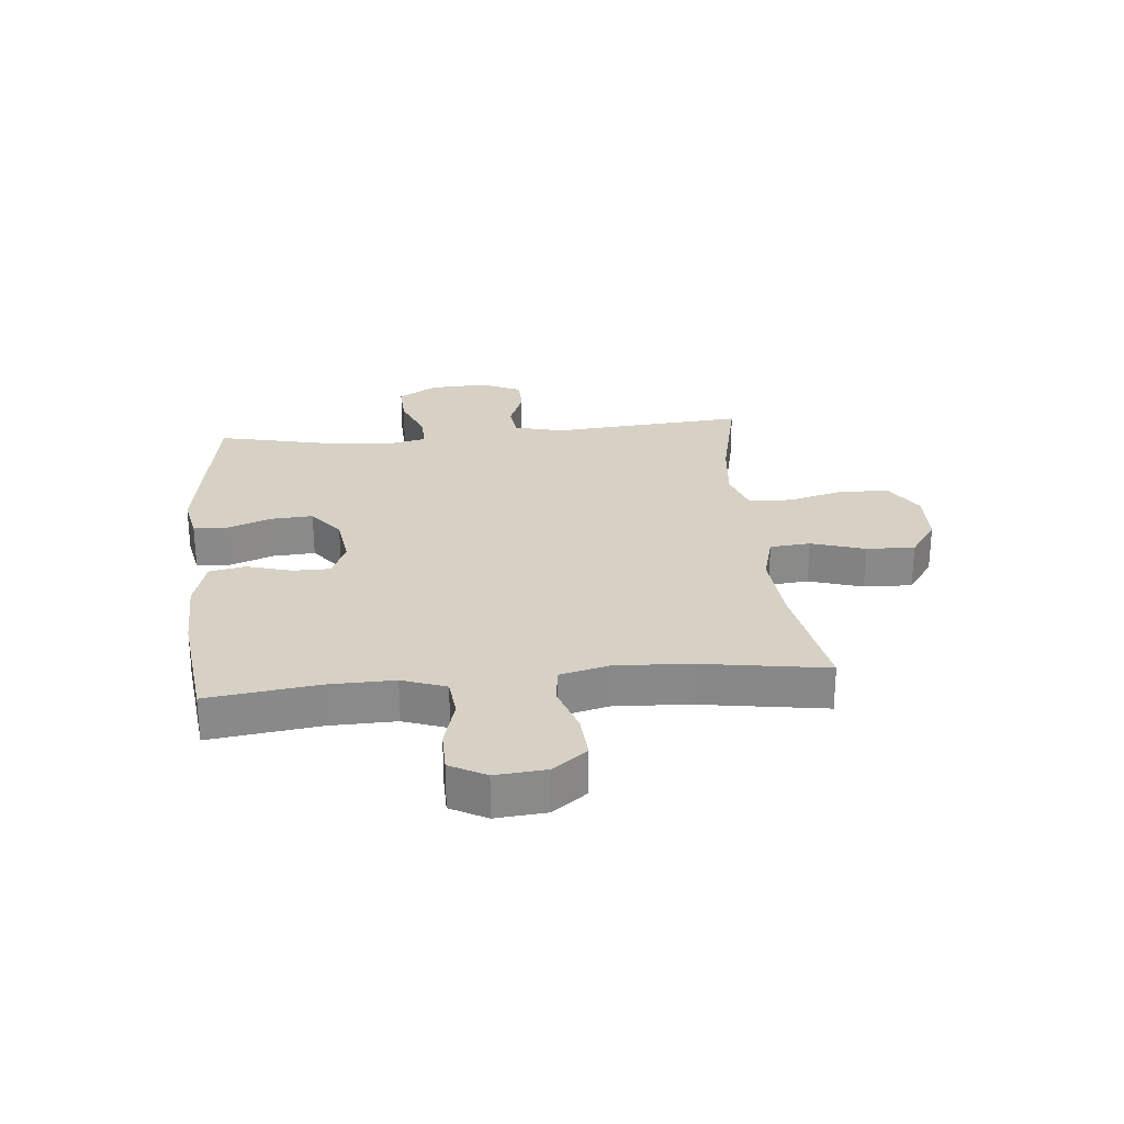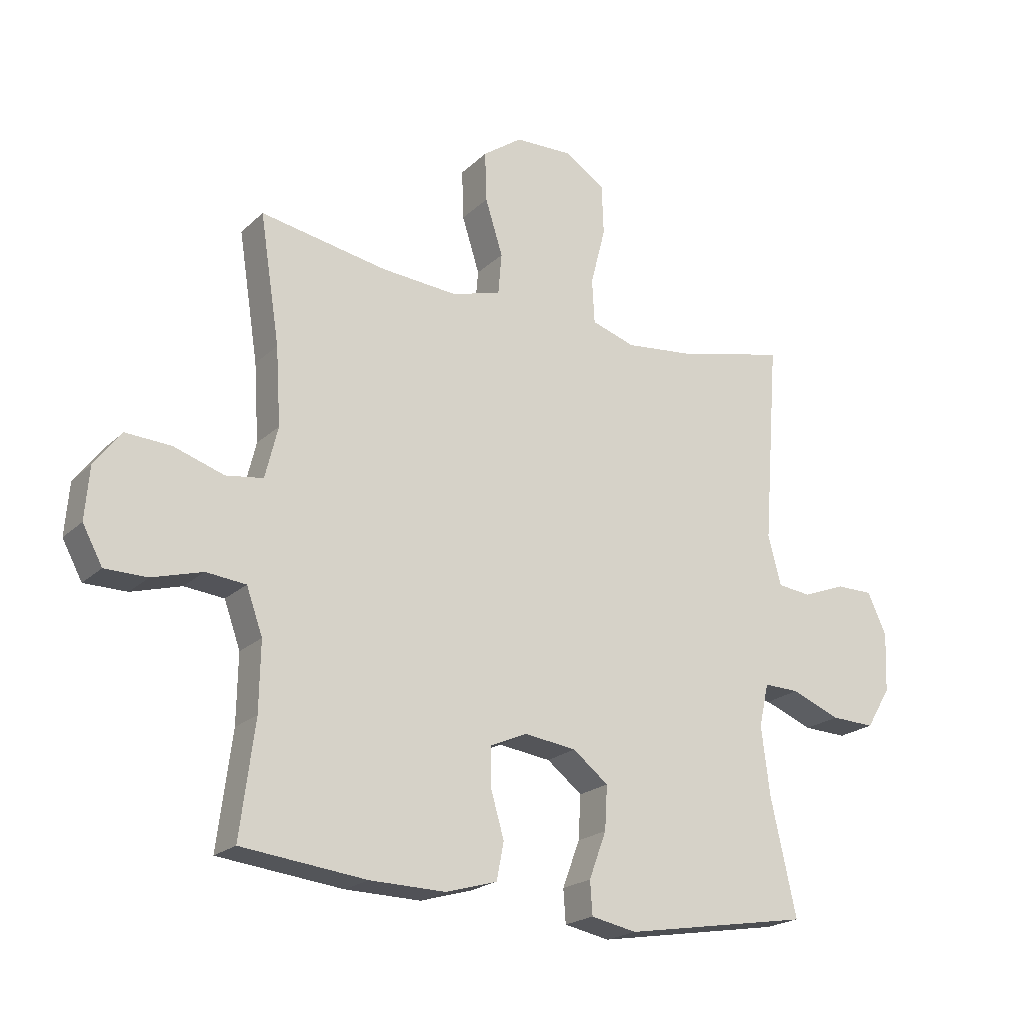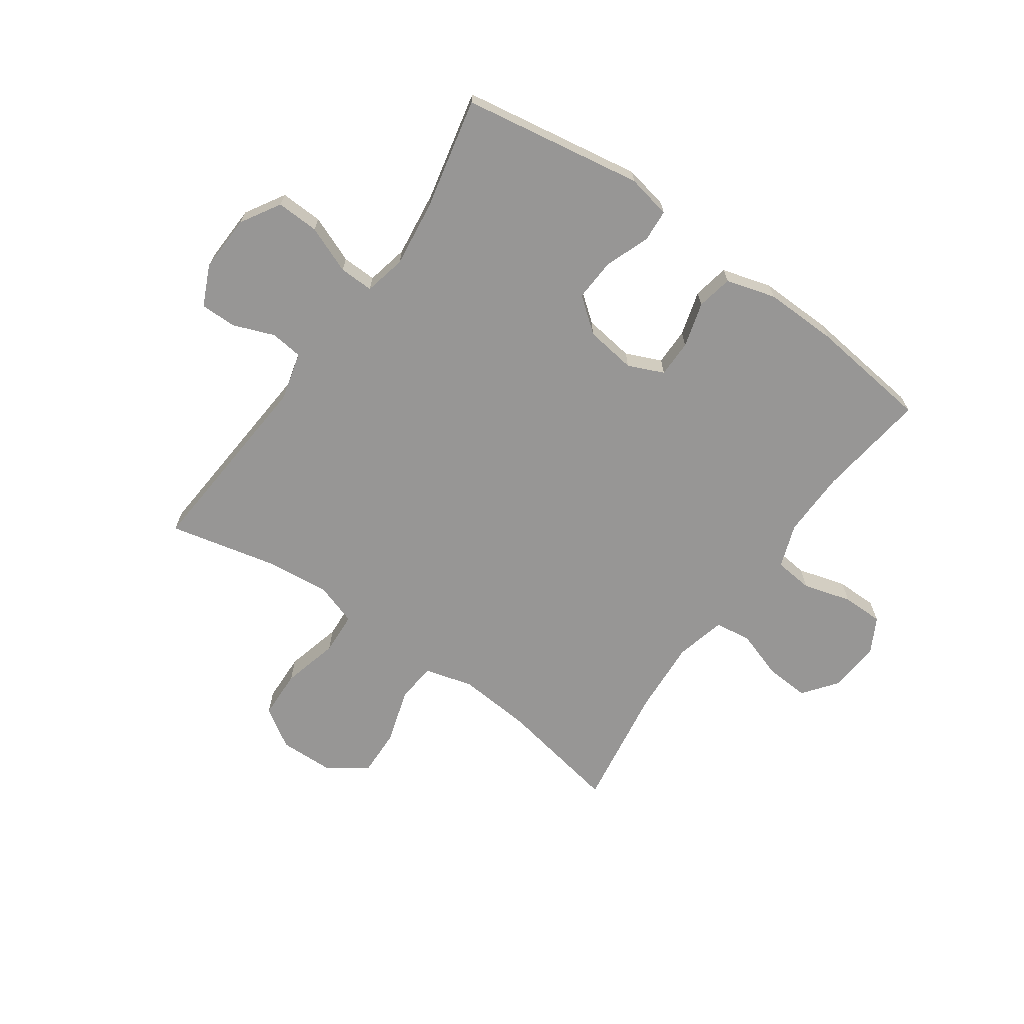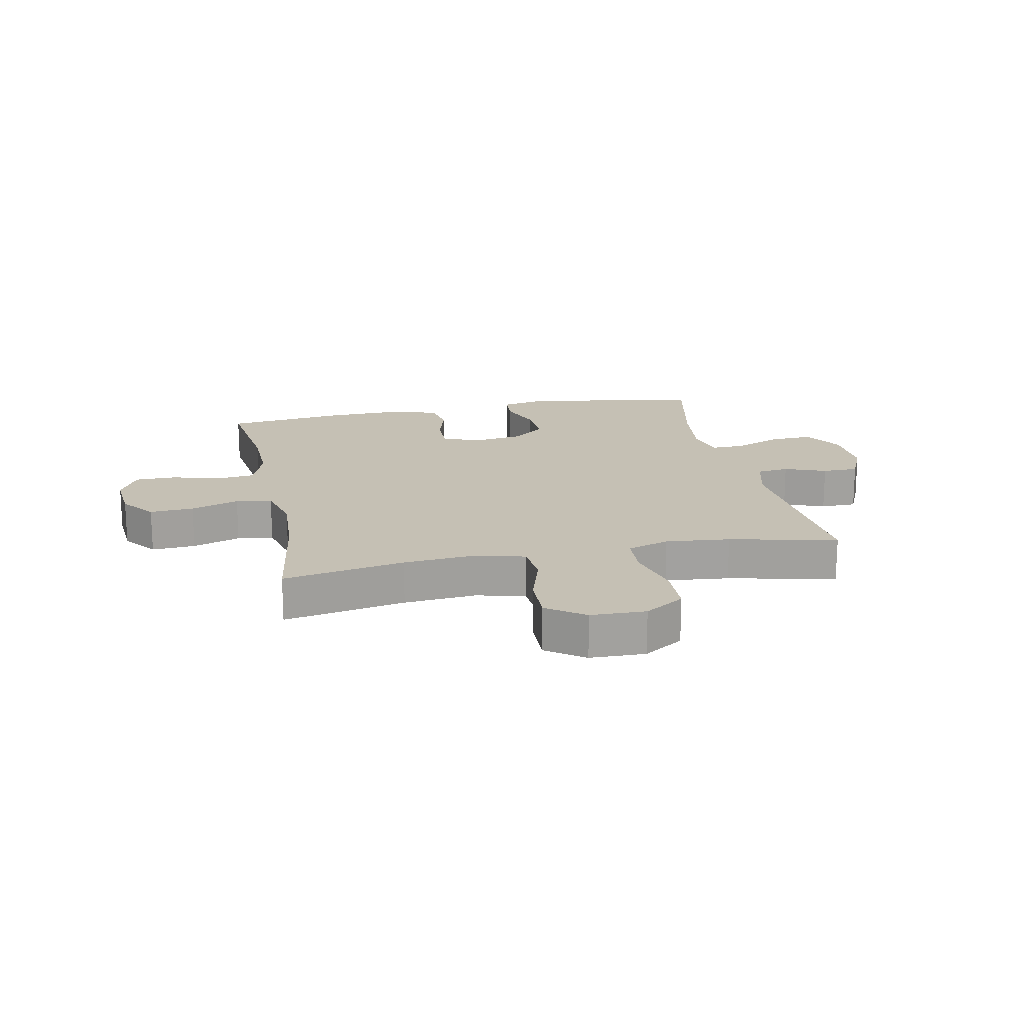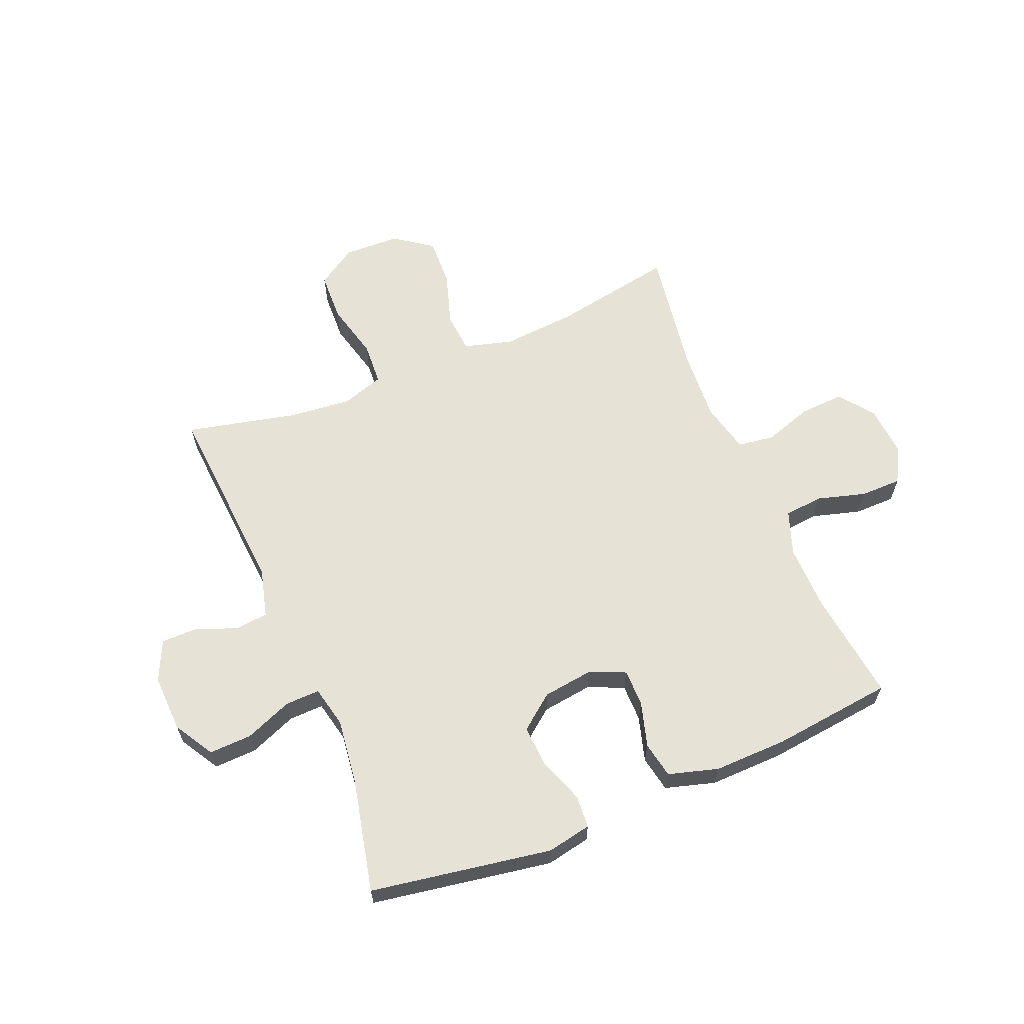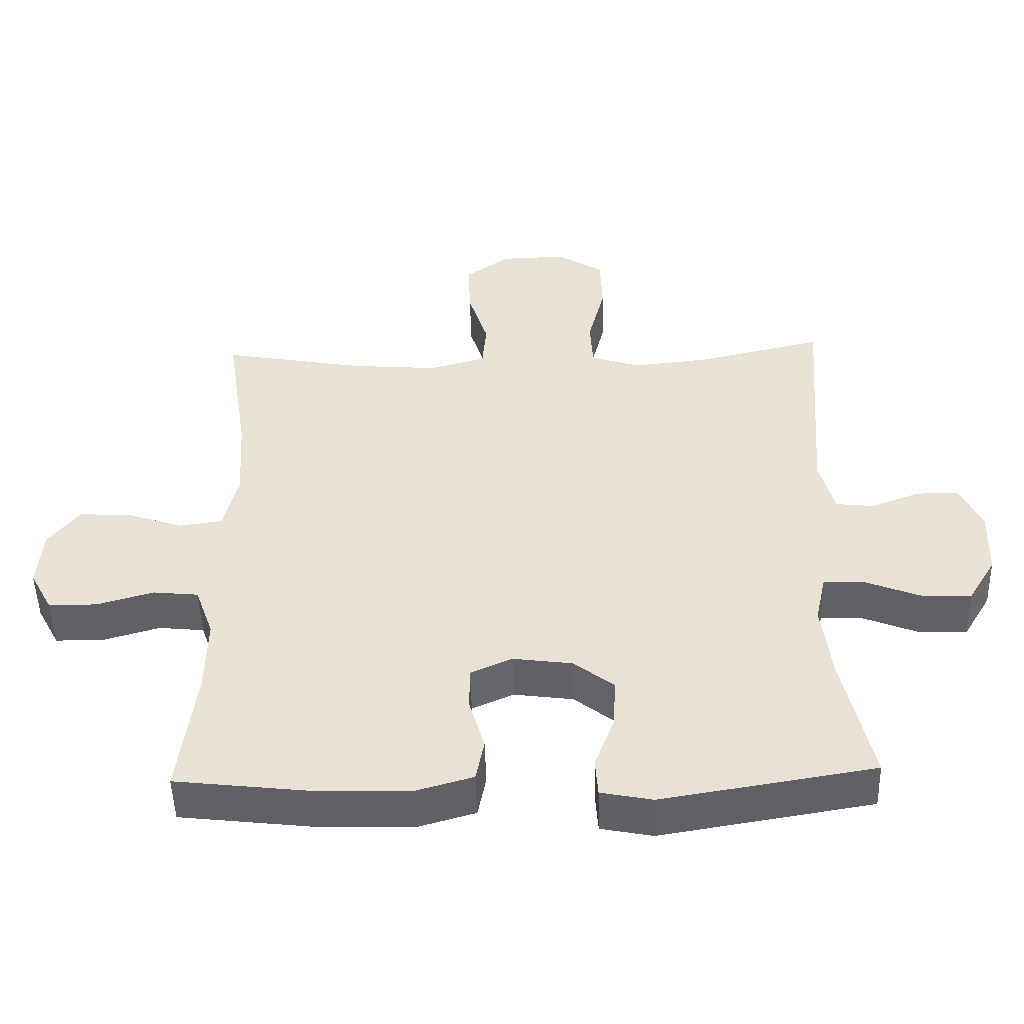
<metadata>
{"format":"obj","ext":"obj","renderer":"f3d","projection":"perspective","resolution":1024,"background":"white","views":[{"elev":27.0,"azim":-95.5,"up":"+Y"},{"elev":-20.8,"azim":-32.0,"up":"+Z"},{"elev":-67.8,"azim":144.8,"up":"+Y"},{"elev":18.2,"azim":-11.7,"up":"+Y"},{"elev":62.9,"azim":157.6,"up":"+Y"},{"elev":-49.4,"azim":1.6,"up":"+Z"}]}
</metadata>
<code>
o path3254
v 0.4578 0.0375 -0.3304
v 0.4431 0.0375 -0.2133
v 0.4594 0.0375 -0.1395
v 0.5203 0.0375 -0.1412
v 0.6037 0.0375 -0.1747
v 0.679 0.0375 -0.1776
v 0.7207 0.0375 -0.108
v 0.7247 0.0375 -0.006767
v 0.6921 0.0375 0.06434
v 0.6284 0.0375 0.06451
v 0.555 0.0375 0.03626
v 0.4978 0.0375 0.04297
v 0.4754 0.0375 0.1284
v 0.5016 0.0375 0.4738
v 0.3109 0.0375 0.4301
v 0.1968 0.0375 0.4183
v 0.1224 0.0375 0.4426
v 0.1182 0.0375 0.518
v 0.1438 0.0375 0.6177
v 0.1407 0.0375 0.705
v 0.07047 0.0375 0.7494
v -0.02765 0.0375 0.7467
v -0.09465 0.0375 0.699
v -0.09189 0.0375 0.6135
v -0.06206 0.0375 0.5186
v -0.06815 0.0375 0.4473
v -0.1536 0.0375 0.4238
v -0.2835 0.0375 0.4341
v -0.5001 0.0375 0.4738
v -0.4662 0.0375 0.2543
v -0.4579 0.0375 0.122
v -0.4797 0.0375 0.03358
v -0.5437 0.0375 0.02442
v -0.6292 0.0375 0.05274
v -0.7074 0.0375 0.05753
v -0.7537 0.0375 -0.002823
v -0.7611 0.0375 -0.09238
v -0.727 0.0375 -0.1558
v -0.6543 0.0375 -0.1563
v -0.5684 0.0375 -0.1318
v -0.5003 0.0375 -0.1389
v -0.4727 0.0375 -0.2165
v -0.4749 0.0375 -0.3335
v -0.5001 0.0375 -0.5281
v -0.2863 0.0375 -0.5532
v -0.1568 0.0375 -0.5561
v -0.06878 0.0375 -0.5308
v -0.05633 0.0375 -0.4673
v -0.07935 0.0375 -0.3875
v -0.07923 0.0375 -0.3216
v -0.01633 0.0375 -0.2941
v 0.07306 0.0375 -0.3063
v 0.1337 0.0375 -0.3539
v 0.1294 0.0375 -0.429
v 0.09979 0.0375 -0.5084
v 0.1037 0.0375 -0.5653
v 0.1818 0.0375 -0.5809
v 0.5016 0.0375 -0.5281
v 0.4578 -0.0375 -0.3304
v 0.4431 -0.0375 -0.2133
v 0.4594 -0.0375 -0.1395
v 0.5203 -0.0375 -0.1412
v 0.6037 -0.0375 -0.1747
v 0.679 -0.0375 -0.1776
v 0.7207 -0.0375 -0.108
v 0.7247 -0.0375 -0.006767
v 0.6921 -0.0375 0.06434
v 0.6284 -0.0375 0.06451
v 0.555 -0.0375 0.03626
v 0.4978 -0.0375 0.04297
v 0.4754 -0.0375 0.1284
v 0.5016 -0.0375 0.4738
v 0.3109 -0.0375 0.4301
v 0.1968 -0.0375 0.4183
v 0.1224 -0.0375 0.4426
v 0.1182 -0.0375 0.518
v 0.1438 -0.0375 0.6177
v 0.1407 -0.0375 0.705
v 0.07047 -0.0375 0.7494
v -0.02765 -0.0375 0.7467
v -0.09465 -0.0375 0.699
v -0.09189 -0.0375 0.6135
v -0.06206 -0.0375 0.5186
v -0.06815 -0.0375 0.4473
v -0.1536 -0.0375 0.4238
v -0.2835 -0.0375 0.4341
v -0.5001 -0.0375 0.4738
v -0.4662 -0.0375 0.2543
v -0.4579 -0.0375 0.122
v -0.4797 -0.0375 0.03358
v -0.5437 -0.0375 0.02442
v -0.6292 -0.0375 0.05274
v -0.7074 -0.0375 0.05753
v -0.7537 -0.0375 -0.002823
v -0.7611 -0.0375 -0.09238
v -0.727 -0.0375 -0.1558
v -0.6543 -0.0375 -0.1563
v -0.5684 -0.0375 -0.1318
v -0.5003 -0.0375 -0.1389
v -0.4727 -0.0375 -0.2165
v -0.4749 -0.0375 -0.3335
v -0.5001 -0.0375 -0.5281
v -0.2863 -0.0375 -0.5532
v -0.1568 -0.0375 -0.5561
v -0.06878 -0.0375 -0.5308
v -0.05633 -0.0375 -0.4673
v -0.07935 -0.0375 -0.3875
v -0.07923 -0.0375 -0.3216
v -0.01633 -0.0375 -0.2941
v 0.07306 -0.0375 -0.3063
v 0.1337 -0.0375 -0.3539
v 0.1294 -0.0375 -0.429
v 0.09979 -0.0375 -0.5084
v 0.1037 -0.0375 -0.5653
v 0.1818 -0.0375 -0.5809
v 0.5016 -0.0375 -0.5281
v 0.7207 0.0375 -0.108
v 0.7247 0.0375 -0.006767
v 0.6921 0.0375 0.06434
v 0.6921 0.0375 0.06434
v 0.679 0.0375 -0.1776
v 0.679 0.0375 -0.1776
v 0.6284 0.0375 0.06451
v 0.6037 0.0375 -0.1747
v 0.555 0.0375 0.03626
v 0.5203 0.0375 -0.1412
v 0.4978 0.0375 0.04297
v 0.4978 0.0375 0.04297
v 0.4594 0.0375 -0.1395
v 0.4594 0.0375 -0.1395
v 0.4754 0.0375 0.1284
v 0.5016 0.0375 -0.5281
v 0.5016 0.0375 -0.5281
v 0.4578 0.0375 -0.3304
v 0.5016 0.0375 0.4738
v 0.5016 0.0375 0.4738
v 0.4431 0.0375 -0.2133
v 0.3109 0.0375 0.4301
v 0.1968 0.0375 0.4183
v 0.1818 0.0375 -0.5809
v 0.1224 0.0375 0.4426
v 0.1224 0.0375 0.4426
v 0.1037 0.0375 -0.5653
v 0.1037 0.0375 -0.5653
v 0.1337 0.0375 -0.3539
v 0.1294 0.0375 -0.429
v 0.1182 0.0375 0.518
v 0.1438 0.0375 0.6177
v 0.1407 0.0375 0.705
v 0.07047 0.0375 0.7494
v 0.07306 0.0375 -0.3063
v 0.09979 0.0375 -0.5084
v -0.01633 0.0375 -0.2941
v -0.02765 0.0375 0.7467
v -0.07923 0.0375 -0.3216
v -0.07923 0.0375 -0.3216
v -0.09465 0.0375 0.699
v -0.06878 0.0375 -0.5308
v -0.06878 0.0375 -0.5308
v -0.05633 0.0375 -0.4673
v -0.07935 0.0375 -0.3875
v -0.06206 0.0375 0.5186
v -0.06815 0.0375 0.4473
v -0.06815 0.0375 0.4473
v -0.09189 0.0375 0.6135
v -0.1536 0.0375 0.4238
v -0.1568 0.0375 -0.5561
v -0.2835 0.0375 0.4341
v -0.2863 0.0375 -0.5532
v -0.5001 0.0375 -0.5281
v -0.5001 0.0375 -0.5281
v -0.4727 0.0375 -0.2165
v -0.4749 0.0375 -0.3335
v -0.4579 0.0375 0.122
v -0.4797 0.0375 0.03358
v -0.4797 0.0375 0.03358
v -0.4662 0.0375 0.2543
v -0.5003 0.0375 -0.1389
v -0.5003 0.0375 -0.1389
v -0.5001 0.0375 0.4738
v -0.5001 0.0375 0.4738
v -0.5437 0.0375 0.02442
v -0.5684 0.0375 -0.1318
v -0.6292 0.0375 0.05274
v -0.6543 0.0375 -0.1563
v -0.7074 0.0375 0.05753
v -0.727 0.0375 -0.1558
v -0.727 0.0375 -0.1558
v -0.7537 0.0375 -0.002823
v -0.7611 0.0375 -0.09238
v 0.7207 -0.0375 -0.108
v 0.7247 -0.0375 -0.006767
v 0.6921 -0.0375 0.06434
v 0.6921 -0.0375 0.06434
v 0.679 -0.0375 -0.1776
v 0.679 -0.0375 -0.1776
v 0.6284 -0.0375 0.06451
v 0.6037 -0.0375 -0.1747
v 0.555 -0.0375 0.03626
v 0.5203 -0.0375 -0.1412
v 0.4978 -0.0375 0.04297
v 0.4978 -0.0375 0.04297
v 0.4594 -0.0375 -0.1395
v 0.4594 -0.0375 -0.1395
v 0.4754 -0.0375 0.1284
v 0.5016 -0.0375 -0.5281
v 0.5016 -0.0375 -0.5281
v 0.4578 -0.0375 -0.3304
v 0.5016 -0.0375 0.4738
v 0.5016 -0.0375 0.4738
v 0.4431 -0.0375 -0.2133
v 0.3109 -0.0375 0.4301
v 0.1968 -0.0375 0.4183
v 0.1818 -0.0375 -0.5809
v 0.1224 -0.0375 0.4426
v 0.1224 -0.0375 0.4426
v 0.1037 -0.0375 -0.5653
v 0.1037 -0.0375 -0.5653
v 0.1337 -0.0375 -0.3539
v 0.1294 -0.0375 -0.429
v 0.1182 -0.0375 0.518
v 0.1438 -0.0375 0.6177
v 0.1407 -0.0375 0.705
v 0.07047 -0.0375 0.7494
v 0.07306 -0.0375 -0.3063
v 0.09979 -0.0375 -0.5084
v -0.01633 -0.0375 -0.2941
v -0.02765 -0.0375 0.7467
v -0.07923 -0.0375 -0.3216
v -0.07923 -0.0375 -0.3216
v -0.09465 -0.0375 0.699
v -0.06878 -0.0375 -0.5308
v -0.06878 -0.0375 -0.5308
v -0.05633 -0.0375 -0.4673
v -0.07935 -0.0375 -0.3875
v -0.06206 -0.0375 0.5186
v -0.06815 -0.0375 0.4473
v -0.06815 -0.0375 0.4473
v -0.09189 -0.0375 0.6135
v -0.1536 -0.0375 0.4238
v -0.1568 -0.0375 -0.5561
v -0.2835 -0.0375 0.4341
v -0.2863 -0.0375 -0.5532
v -0.5001 -0.0375 -0.5281
v -0.5001 -0.0375 -0.5281
v -0.4727 -0.0375 -0.2165
v -0.4749 -0.0375 -0.3335
v -0.4579 -0.0375 0.122
v -0.4797 -0.0375 0.03358
v -0.4797 -0.0375 0.03358
v -0.4662 -0.0375 0.2543
v -0.5003 -0.0375 -0.1389
v -0.5003 -0.0375 -0.1389
v -0.5001 -0.0375 0.4738
v -0.5001 -0.0375 0.4738
v -0.5437 -0.0375 0.02442
v -0.5684 -0.0375 -0.1318
v -0.6292 -0.0375 0.05274
v -0.6543 -0.0375 -0.1563
v -0.7074 -0.0375 0.05753
v -0.727 -0.0375 -0.1558
v -0.727 -0.0375 -0.1558
v -0.7537 -0.0375 -0.002823
v -0.7611 -0.0375 -0.09238
f 225 211 203
f 225 205 213
f 226 214 220
f 197 192 193
f 261 259 264
f 240 227 237
f 235 241 234
f 222 236 221
f 239 228 231
f 225 203 205
f 199 192 197
f 239 224 228
f 224 222 223
f 225 213 227
f 257 258 259
f 229 227 249
f 212 205 209
f 237 215 236
f 199 191 192
f 222 224 239
f 247 229 246
f 247 243 229
f 251 242 254
f 248 240 251
f 198 199 200
f 203 200 201
f 191 199 198
f 264 259 263
f 243 235 229
f 217 214 226
f 248 227 240
f 251 240 242
f 208 214 206
f 203 201 205
f 195 191 198
f 201 200 199
f 227 215 237
f 227 213 215
f 219 211 225
f 211 219 208
f 263 259 258
f 234 241 232
f 252 249 256
f 241 235 243
f 220 208 219
f 208 220 214
f 249 227 248
f 213 205 212
f 243 247 244
f 258 257 256
f 246 229 252
f 252 229 249
f 215 221 236
f 252 256 257
f 236 222 239
f 263 258 260
f 7 8 66 65
f 8 120 194 66
f 122 7 65 196
f 9 10 68 67
f 5 6 64 63
f 10 11 69 68
f 4 5 63 62
f 11 128 202 69
f 130 4 62 204
f 12 13 71 70
f 133 1 59 207
f 13 136 210 71
f 2 3 61 60
f 1 2 60 59
f 14 15 73 72
f 15 16 74 73
f 57 58 116 115
f 16 142 216 74
f 144 57 115 218
f 53 54 112 111
f 18 19 77 76
f 19 20 78 77
f 20 21 79 78
f 52 53 111 110
f 55 56 114 113
f 54 55 113 112
f 17 18 76 75
f 51 52 110 109
f 21 22 80 79
f 156 51 109 230
f 22 23 81 80
f 159 48 106 233
f 48 49 107 106
f 25 164 238 83
f 24 25 83 82
f 23 24 82 81
f 26 27 85 84
f 46 47 105 104
f 49 50 108 107
f 27 28 86 85
f 45 46 104 103
f 171 45 103 245
f 42 43 101 100
f 31 176 250 89
f 30 31 89 88
f 179 42 100 253
f 181 30 88 255
f 28 29 87 86
f 32 33 91 90
f 43 44 102 101
f 40 41 99 98
f 33 34 92 91
f 39 40 98 97
f 34 35 93 92
f 188 39 97 262
f 35 36 94 93
f 37 38 96 95
f 36 37 95 94
f 151 129 137
f 151 139 131
f 152 146 140
f 123 119 118
f 187 190 185
f 166 163 153
f 161 160 167
f 148 147 162
f 165 157 154
f 151 131 129
f 125 123 118
f 165 154 150
f 150 149 148
f 151 153 139
f 183 185 184
f 155 175 153
f 138 135 131
f 163 162 141
f 125 118 117
f 148 165 150
f 173 172 155
f 173 155 169
f 177 180 168
f 174 177 166
f 124 126 125
f 129 127 126
f 117 124 125
f 190 189 185
f 169 155 161
f 143 152 140
f 174 166 153
f 177 168 166
f 134 132 140
f 129 131 127
f 121 124 117
f 127 125 126
f 153 163 141
f 153 141 139
f 145 151 137
f 137 134 145
f 189 184 185
f 160 158 167
f 178 182 175
f 167 169 161
f 146 145 134
f 134 140 146
f 175 174 153
f 139 138 131
f 169 170 173
f 184 182 183
f 172 178 155
f 178 175 155
f 141 162 147
f 178 183 182
f 162 165 148
f 189 186 184

</code>
